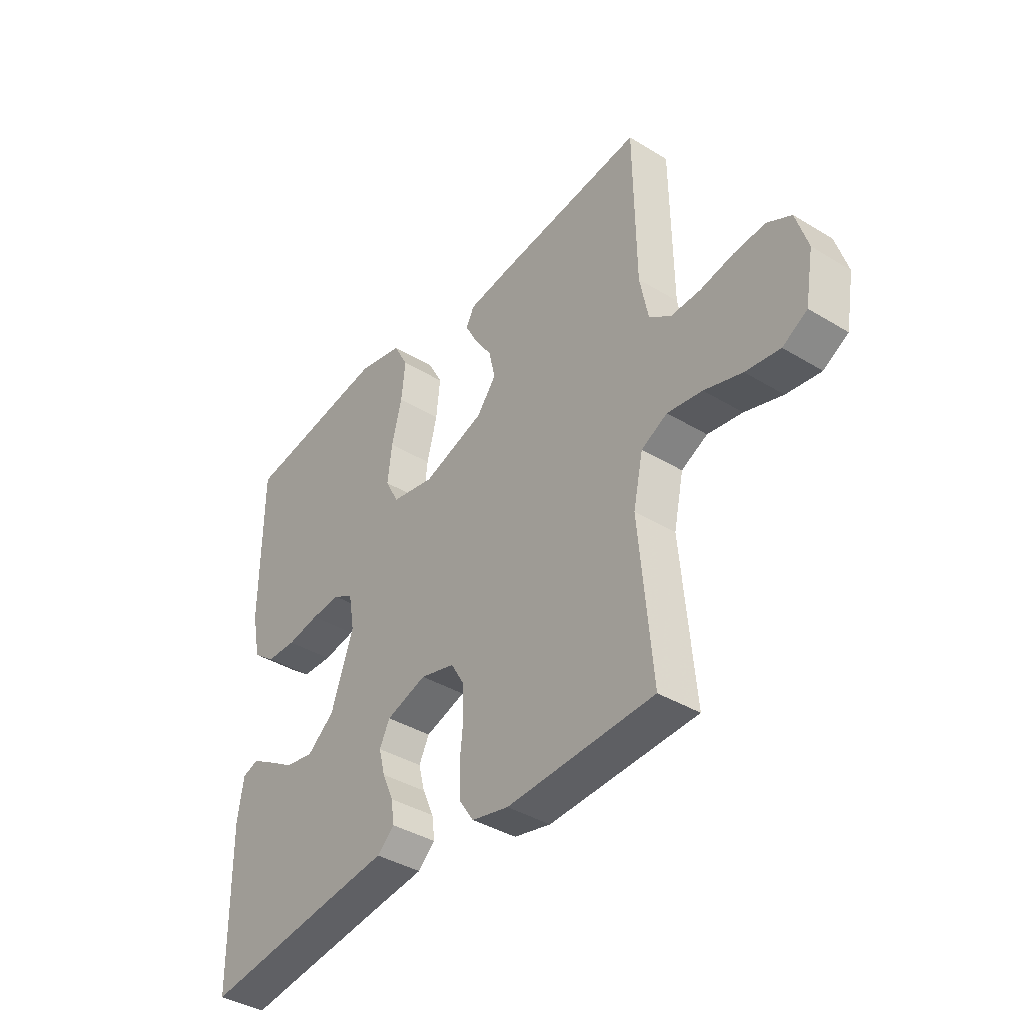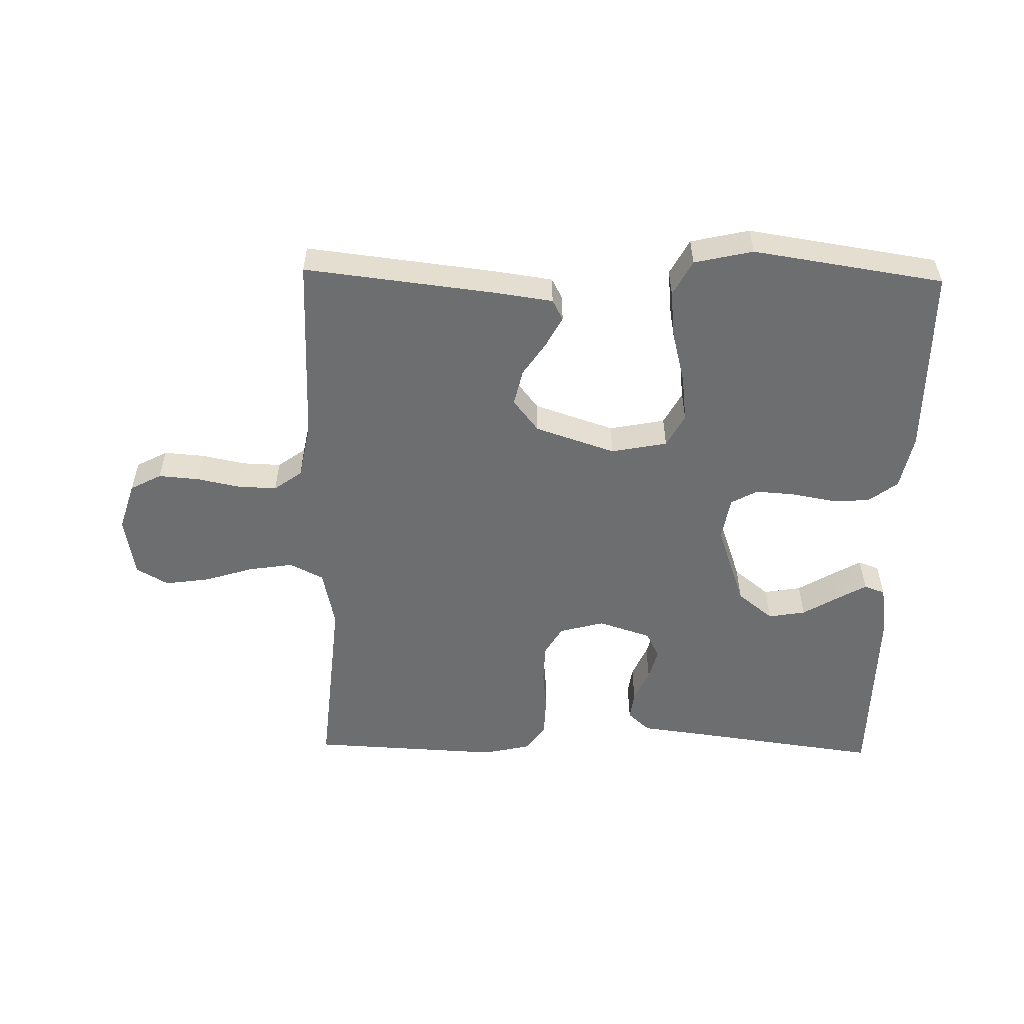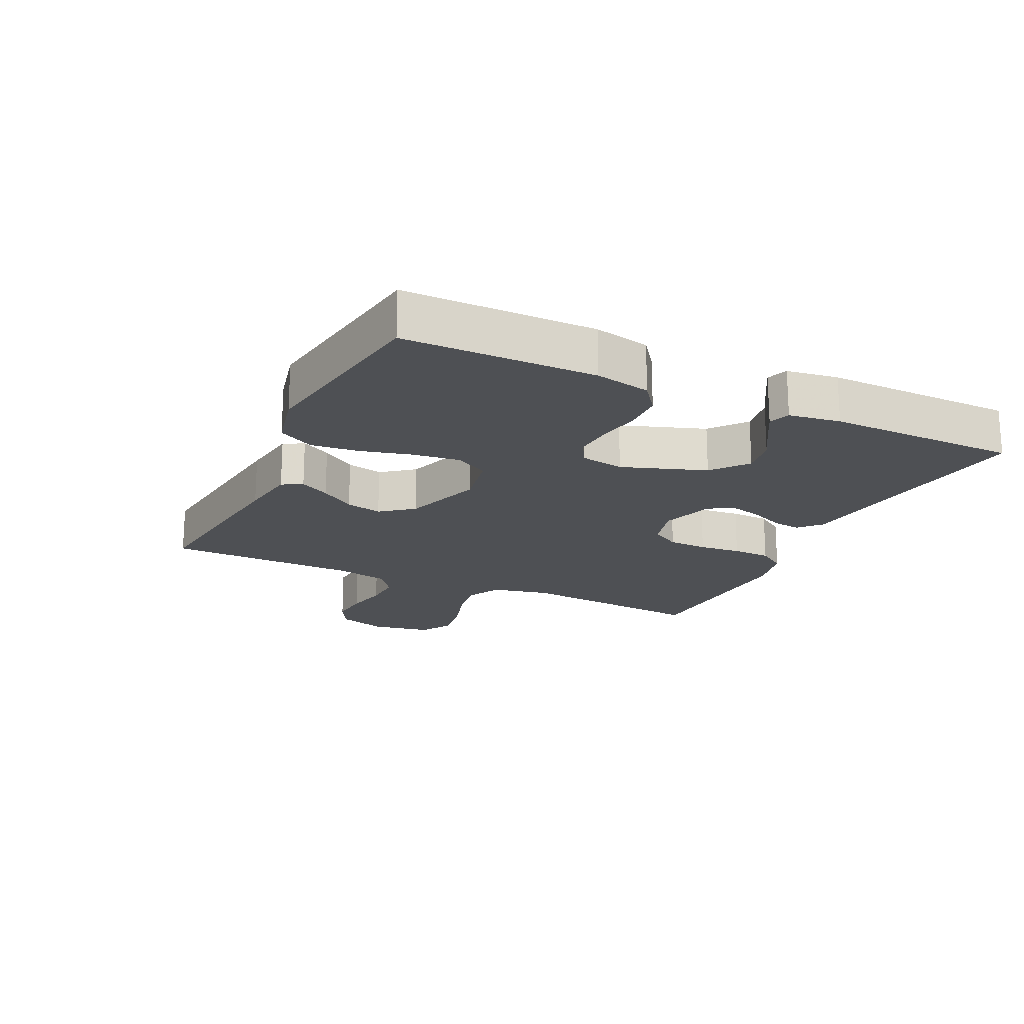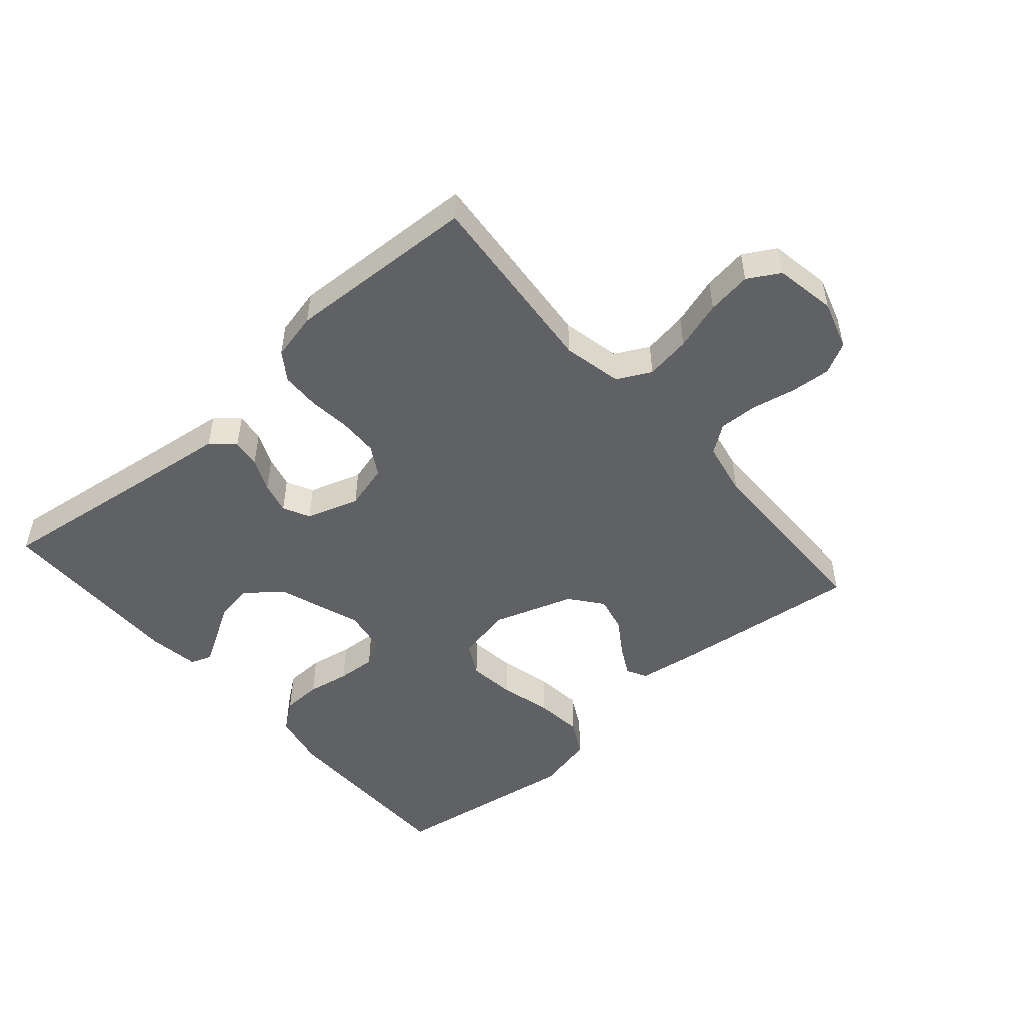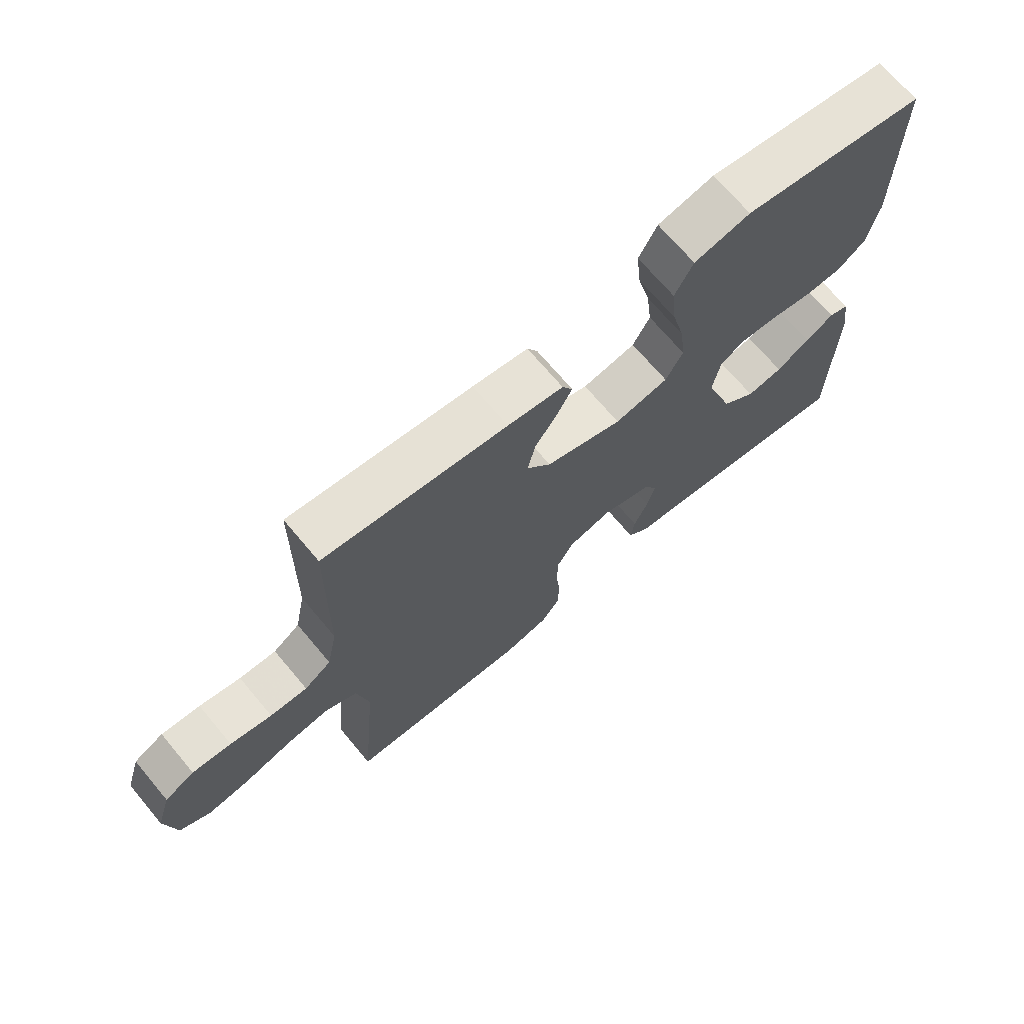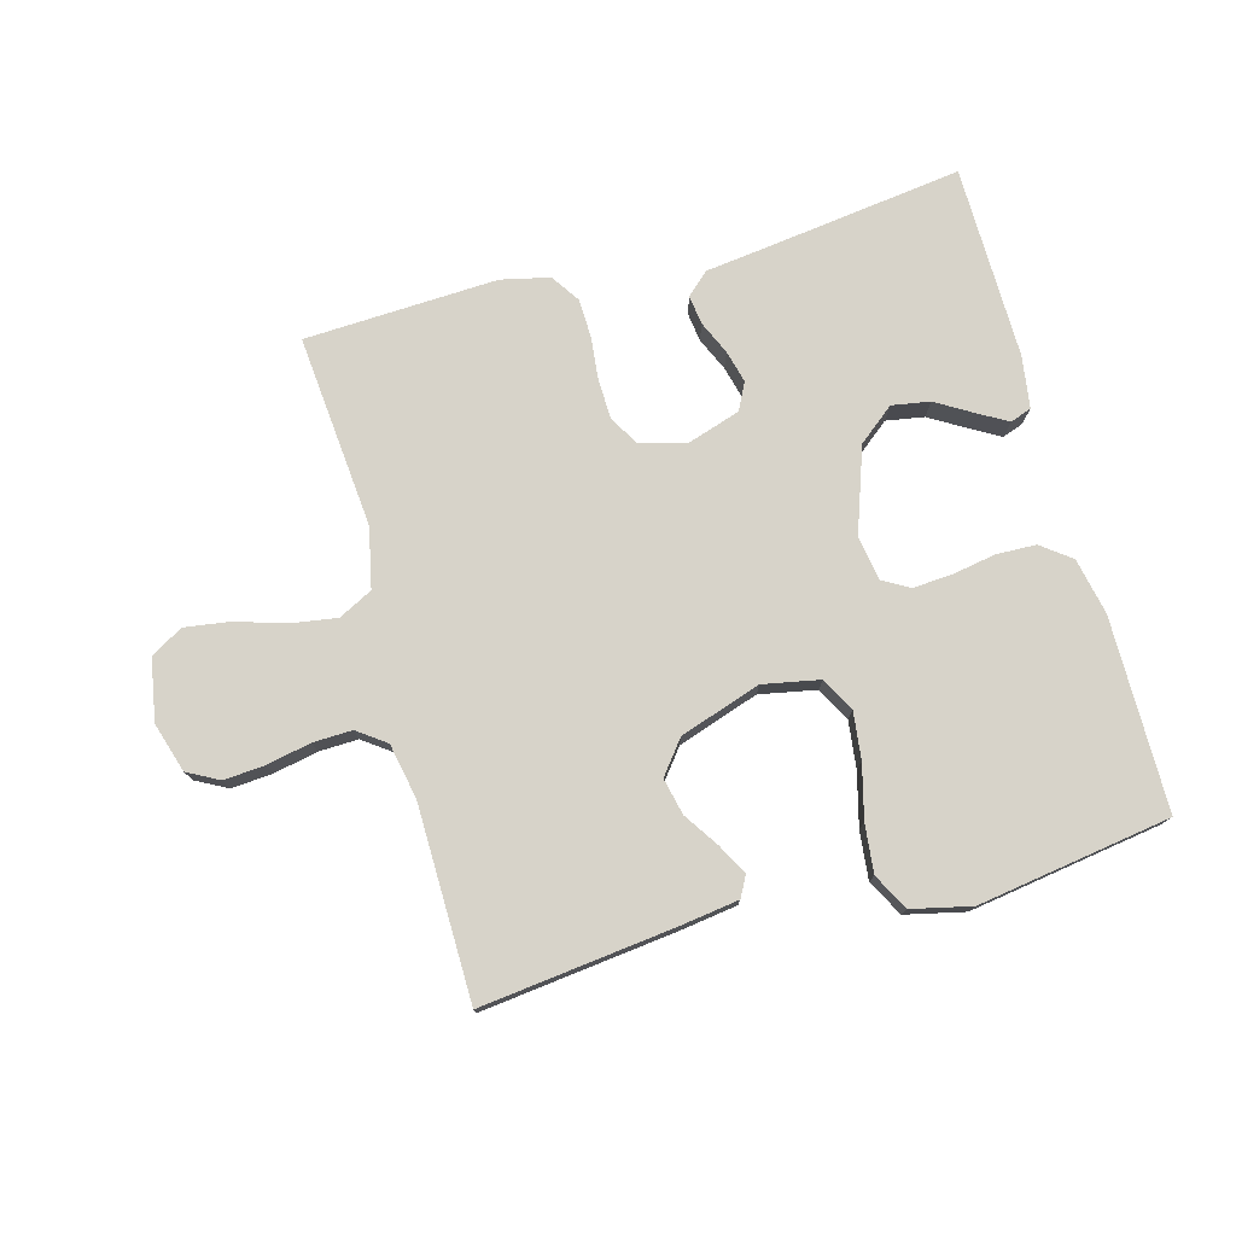
<metadata>
{"format":"obj","ext":"obj","renderer":"f3d","projection":"perspective","resolution":1024,"background":"white","views":[{"elev":-39.0,"azim":-127.3,"up":"+Z"},{"elev":-54.3,"azim":-1.2,"up":"+Y"},{"elev":-19.0,"azim":64.6,"up":"+Y"},{"elev":-49.7,"azim":-138.9,"up":"+Y"},{"elev":69.7,"azim":-40.0,"up":"+Z"},{"elev":76.4,"azim":-15.3,"up":"+Y"}]}
</metadata>
<code>
v 0.5 0.07 -0.5
v 0.2 0.07 -0.46
v 0.097 0.07 -0.447
v 0.062 0.07 -0.415
v 0.068 0.07 -0.37
v 0.091 0.07 -0.318
v 0.104 0.07 -0.268
v 0.083 0.07 -0.226
v 0 0.07 -0.199
v -0.071 0.07 -0.218
v -0.098 0.07 -0.264
v -0.1 0.07 -0.326
v -0.093 0.07 -0.392
v -0.095 0.07 -0.453
v -0.125 0.07 -0.497
v -0.2 0.07 -0.514
v -0.5 0.07 -0.5
v -0.473 0.07 -0.2
v -0.493 0.07 -0.107
v -0.546 0.07 -0.08
v -0.617 0.07 -0.091
v -0.694 0.07 -0.115
v -0.764 0.07 -0.125
v -0.814 0.07 -0.096
v -0.831 0.07 0
v -0.807 0.07 0.077
v -0.758 0.07 0.103
v -0.694 0.07 0.098
v -0.626 0.07 0.084
v -0.565 0.07 0.082
v -0.521 0.07 0.114
v -0.504 0.07 0.2
v -0.5 0.07 0.5
v -0.2 0.07 0.465
v -0.109 0.07 0.452
v -0.092 0.07 0.42
v -0.117 0.07 0.373
v -0.153 0.07 0.319
v -0.166 0.07 0.262
v -0.126 0.07 0.211
v 0 0.07 0.169
v 0.088 0.07 0.186
v 0.116 0.07 0.238
v 0.107 0.07 0.312
v 0.086 0.07 0.394
v 0.078 0.07 0.469
v 0.108 0.07 0.525
v 0.2 0.07 0.546
v 0.5 0.07 0.5
v 0.502 0.07 0.2
v 0.484 0.07 0.113
v 0.438 0.07 0.078
v 0.376 0.07 0.076
v 0.309 0.07 0.088
v 0.248 0.07 0.092
v 0.207 0.07 0.069
v 0.195 0.07 0
v 0.241 0.07 -0.132
v 0.297 0.07 -0.177
v 0.356 0.07 -0.167
v 0.411 0.07 -0.134
v 0.458 0.07 -0.107
v 0.491 0.07 -0.119
v 0.503 0.07 -0.2
v 0.5 0 -0.5
v 0.2 0 -0.46
v 0.097 0 -0.447
v 0.062 0 -0.415
v 0.068 0 -0.37
v 0.091 0 -0.318
v 0.104 0 -0.268
v 0.083 0 -0.226
v 0 0 -0.199
v -0.071 0 -0.218
v -0.098 0 -0.264
v -0.1 0 -0.326
v -0.093 0 -0.392
v -0.095 0 -0.453
v -0.125 0 -0.497
v -0.2 0 -0.514
v -0.5 0 -0.5
v -0.473 0 -0.2
v -0.493 0 -0.107
v -0.546 0 -0.08
v -0.617 0 -0.091
v -0.694 0 -0.115
v -0.764 0 -0.125
v -0.814 0 -0.096
v -0.831 0 0
v -0.807 0 0.077
v -0.758 0 0.103
v -0.694 0 0.098
v -0.626 0 0.084
v -0.565 0 0.082
v -0.521 0 0.114
v -0.504 0 0.2
v -0.5 0 0.5
v -0.2 0 0.465
v -0.109 0 0.452
v -0.092 0 0.42
v -0.117 0 0.373
v -0.153 0 0.319
v -0.166 0 0.262
v -0.126 0 0.211
v 0 0 0.169
v 0.088 0 0.186
v 0.116 0 0.238
v 0.107 0 0.312
v 0.086 0 0.394
v 0.078 0 0.469
v 0.108 0 0.525
v 0.2 0 0.546
v 0.5 0 0.5
v 0.502 0 0.2
v 0.484 0 0.113
v 0.438 0 0.078
v 0.376 0 0.076
v 0.309 0 0.088
v 0.248 0 0.092
v 0.207 0 0.069
v 0.195 0 0
v 0.241 0 -0.132
v 0.297 0 -0.177
v 0.356 0 -0.167
v 0.411 0 -0.134
v 0.458 0 -0.107
v 0.491 0 -0.119
v 0.503 0 -0.2
f 64 1 2
f 63 64 2
f 62 63 2
f 61 62 2
f 60 61 2
f 4 5 6
f 3 4 6
f 2 3 6
f 60 2 6
f 59 60 6
f 58 59 6 7
f 57 58 7 8
f 56 57 8 9
f 52 53 54
f 51 52 54
f 50 51 54
f 49 50 54
f 48 49 54
f 47 48 54
f 46 47 54
f 45 46 54
f 44 45 54
f 43 44 54 55
f 42 43 55 56
f 36 37 38
f 35 36 38
f 34 35 38
f 33 34 38
f 32 33 38
f 31 32 38 39
f 30 31 39 40
f 27 28 29
f 26 27 29
f 25 26 29
f 24 25 29
f 23 24 29
f 22 23 29
f 21 22 29
f 20 21 29 30
f 30 40 41
f 20 30 41
f 19 20 41
f 16 17 18
f 15 16 18
f 14 15 18
f 13 14 18
f 12 13 18
f 11 12 18 19
f 56 9 10
f 42 56 10
f 41 42 10
f 19 41 10
f 10 11 19
f 66 65 128
f 66 128 127
f 66 127 126
f 66 126 125
f 66 125 124
f 70 69 68
f 70 68 67
f 70 67 66
f 70 66 124
f 70 124 123
f 71 70 123 122
f 72 71 122 121
f 73 72 121 120
f 118 117 116
f 118 116 115
f 118 115 114
f 118 114 113
f 118 113 112
f 118 112 111
f 118 111 110
f 118 110 109
f 118 109 108
f 119 118 108 107
f 120 119 107 106
f 102 101 100
f 102 100 99
f 102 99 98
f 102 98 97
f 102 97 96
f 103 102 96 95
f 104 103 95 94
f 93 92 91
f 93 91 90
f 93 90 89
f 93 89 88
f 93 88 87
f 93 87 86
f 93 86 85
f 94 93 85 84
f 105 104 94
f 105 94 84
f 105 84 83
f 82 81 80
f 82 80 79
f 82 79 78
f 82 78 77
f 82 77 76
f 83 82 76 75
f 74 73 120
f 74 120 106
f 74 106 105
f 74 105 83
f 83 75 74
f 1 65 66 2
f 2 66 67 3
f 3 67 68 4
f 4 68 69 5
f 5 69 70 6
f 6 70 71 7
f 7 71 72 8
f 8 72 73 9
f 9 73 74 10
f 10 74 75 11
f 11 75 76 12
f 12 76 77 13
f 13 77 78 14
f 14 78 79 15
f 15 79 80 16
f 16 80 81 17
f 17 81 82 18
f 18 82 83 19
f 19 83 84 20
f 20 84 85 21
f 21 85 86 22
f 22 86 87 23
f 23 87 88 24
f 24 88 89 25
f 25 89 90 26
f 26 90 91 27
f 27 91 92 28
f 28 92 93 29
f 29 93 94 30
f 30 94 95 31
f 31 95 96 32
f 32 96 97 33
f 33 97 98 34
f 34 98 99 35
f 35 99 100 36
f 36 100 101 37
f 37 101 102 38
f 38 102 103 39
f 39 103 104 40
f 40 104 105 41
f 41 105 106 42
f 42 106 107 43
f 43 107 108 44
f 44 108 109 45
f 45 109 110 46
f 46 110 111 47
f 47 111 112 48
f 48 112 113 49
f 49 113 114 50
f 50 114 115 51
f 51 115 116 52
f 52 116 117 53
f 53 117 118 54
f 54 118 119 55
f 55 119 120 56
f 56 120 121 57
f 57 121 122 58
f 58 122 123 59
f 59 123 124 60
f 60 124 125 61
f 61 125 126 62
f 62 126 127 63
f 63 127 128 64
f 64 128 65 1

</code>
